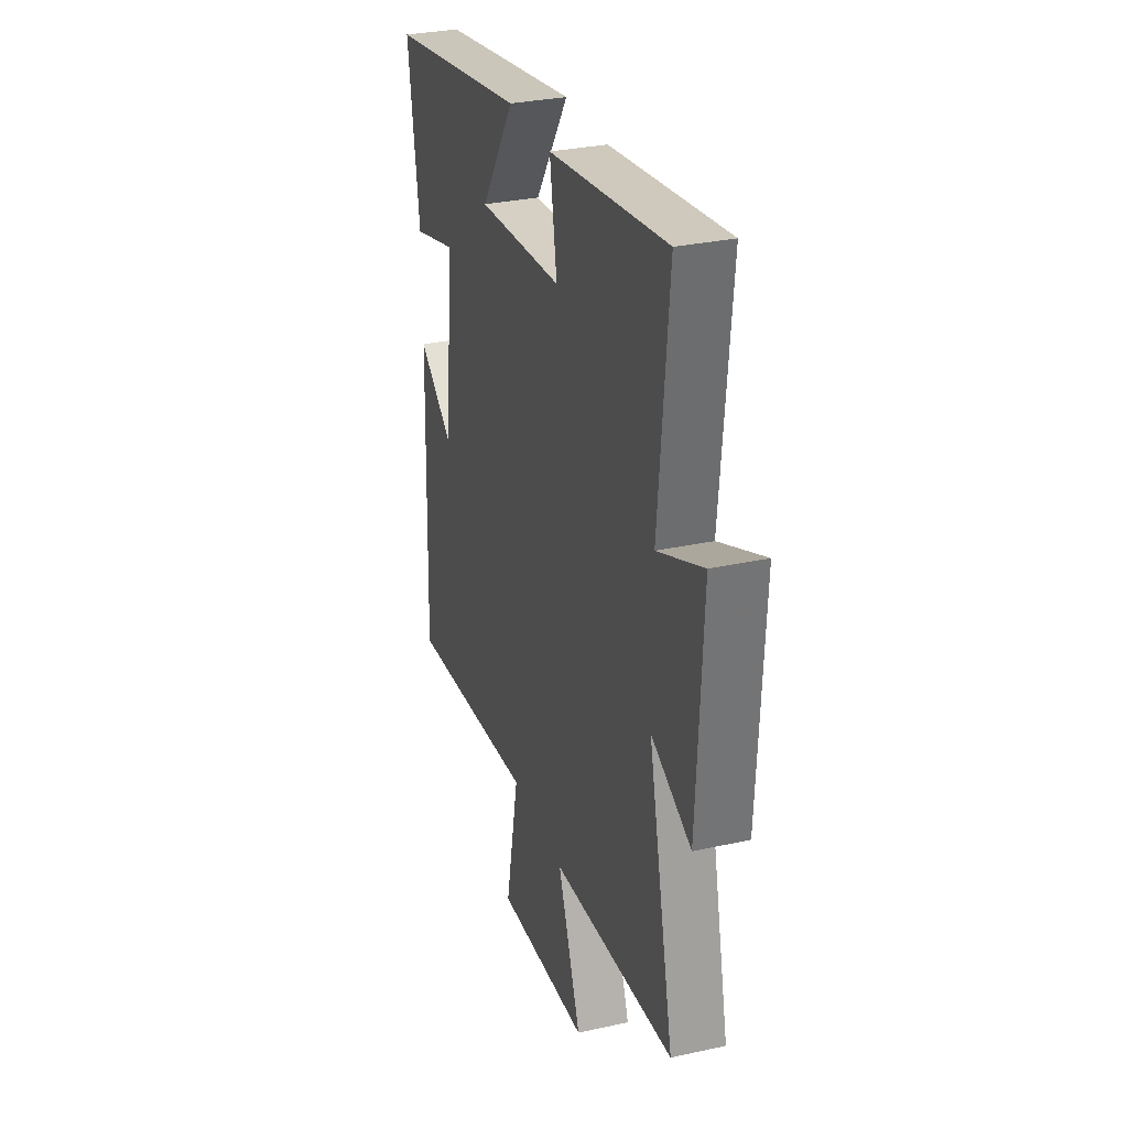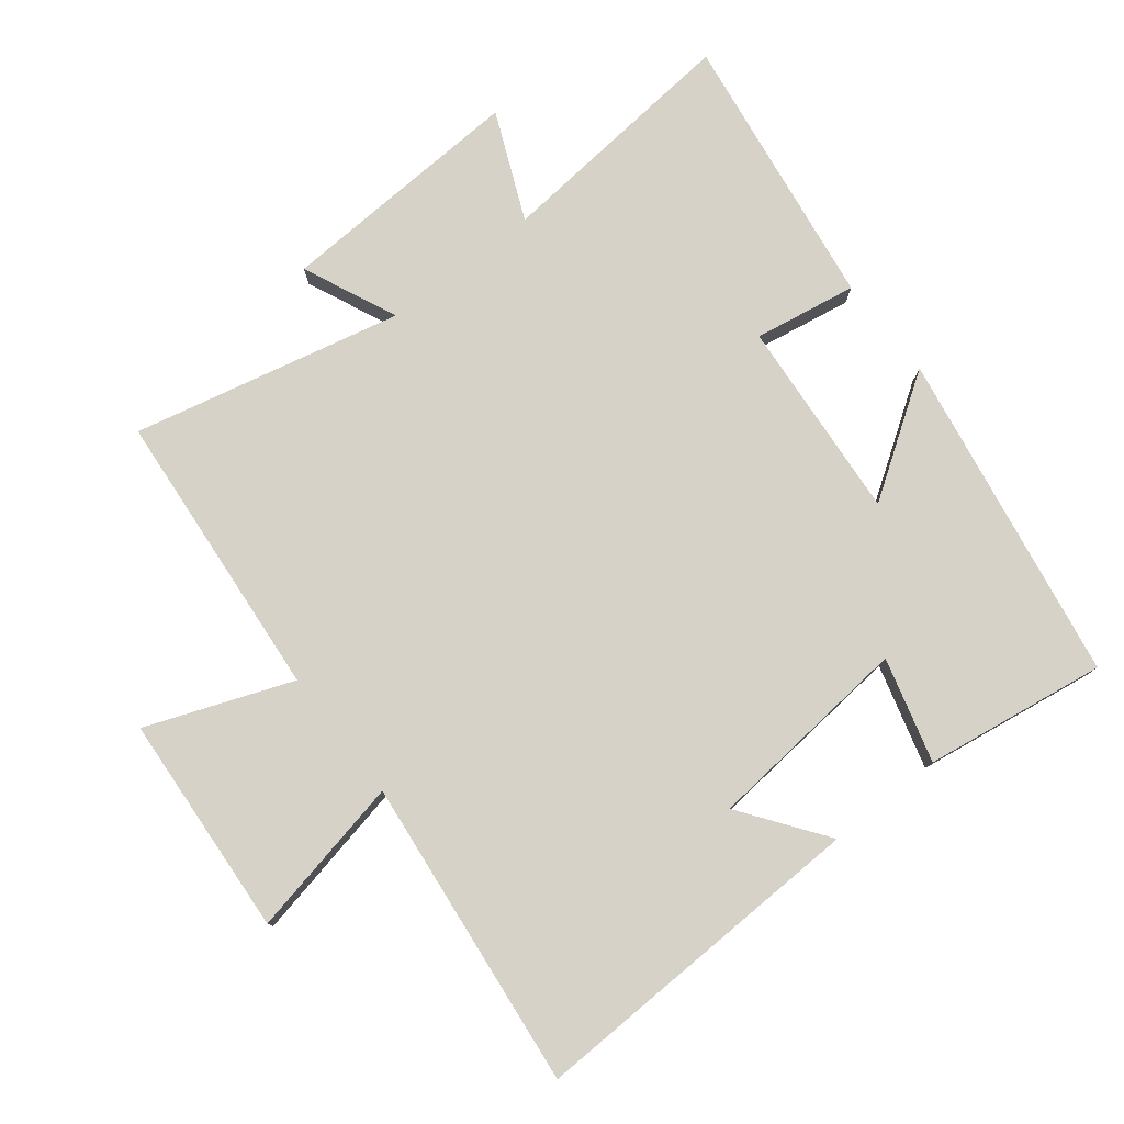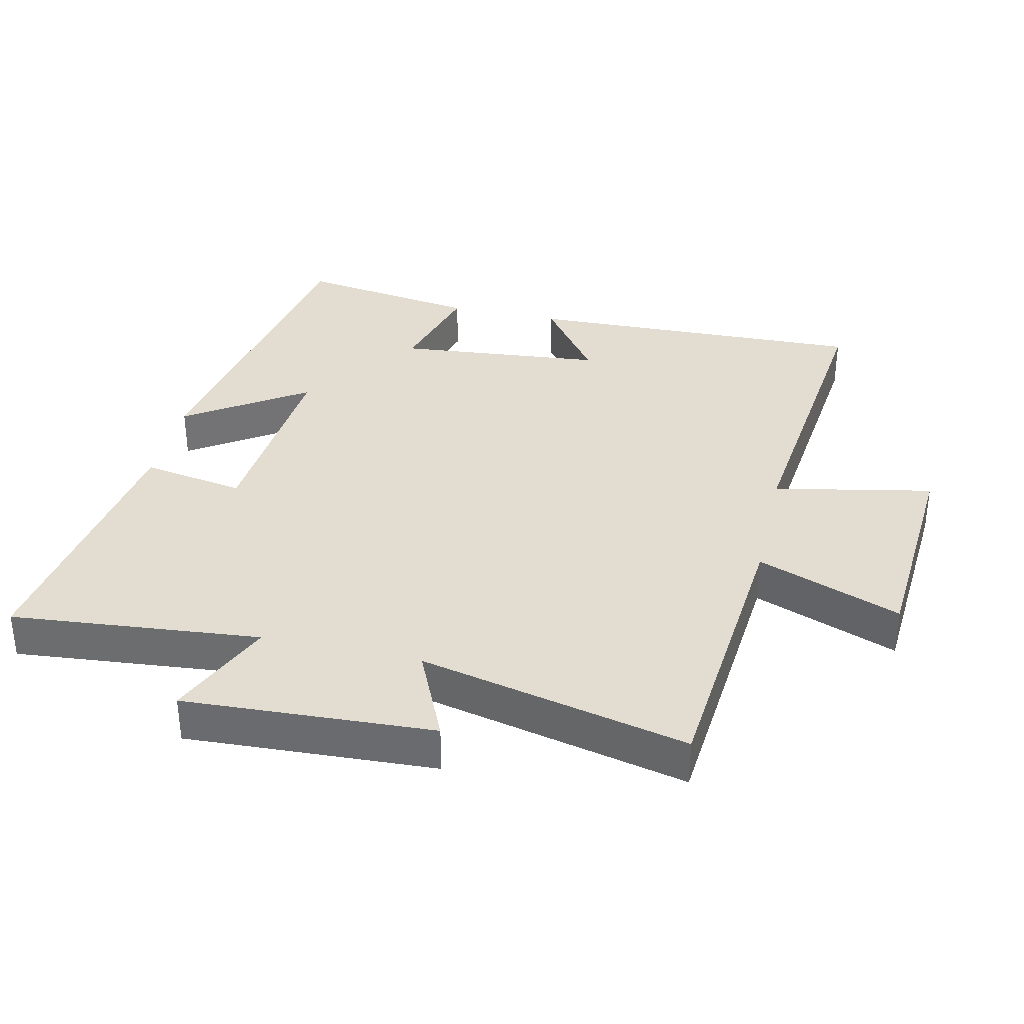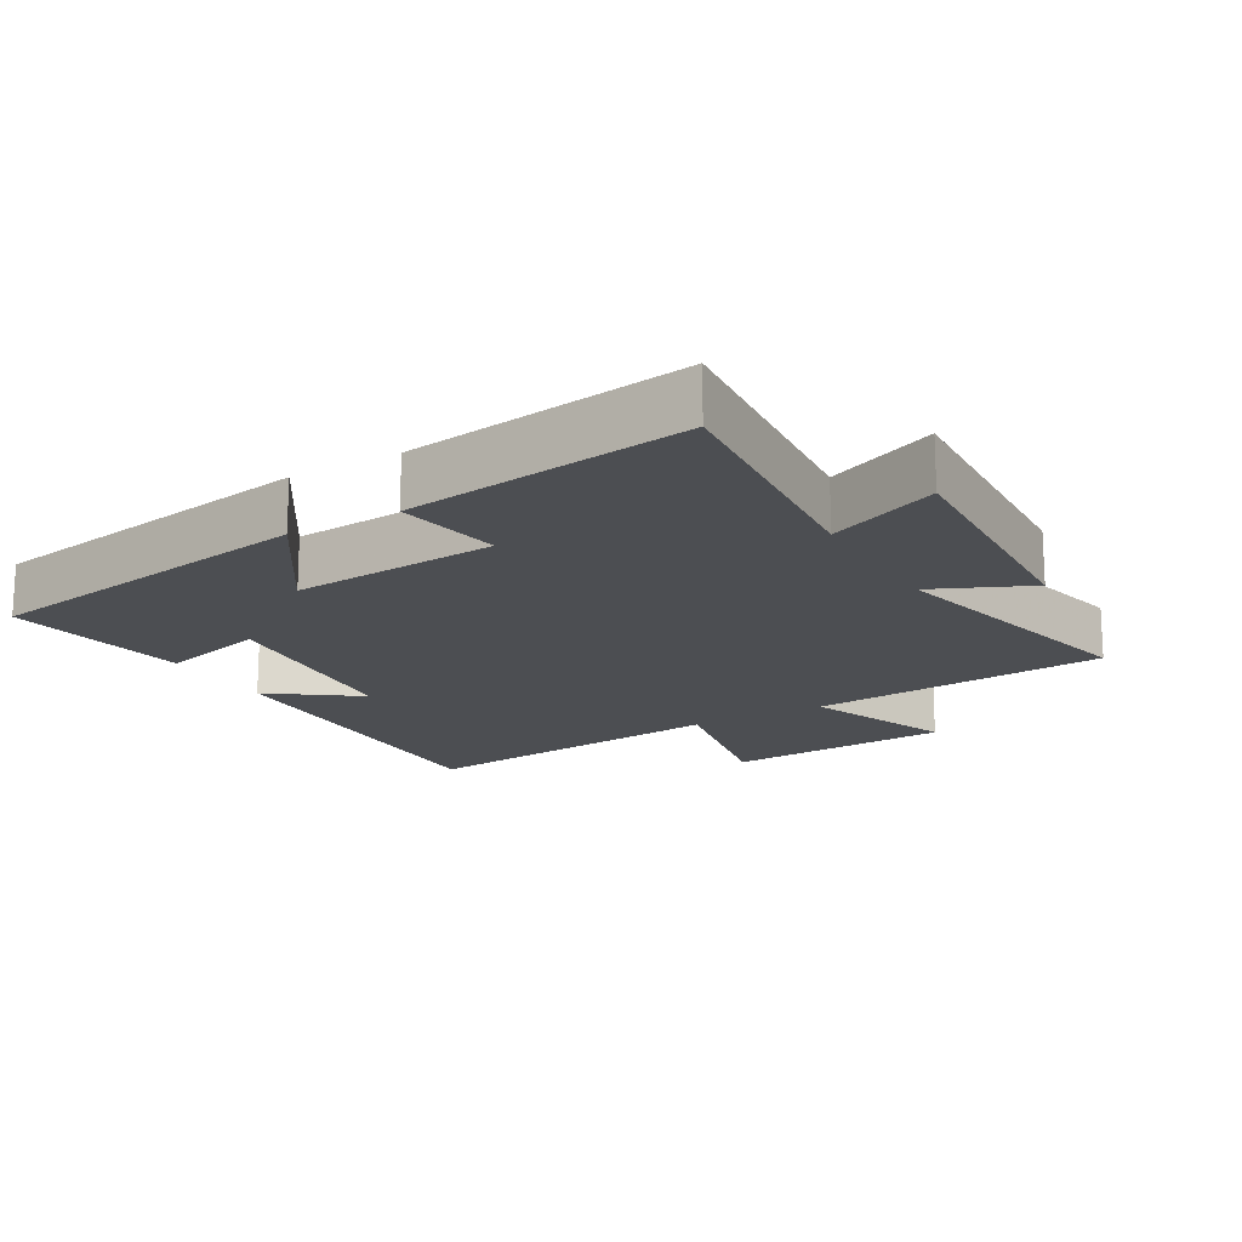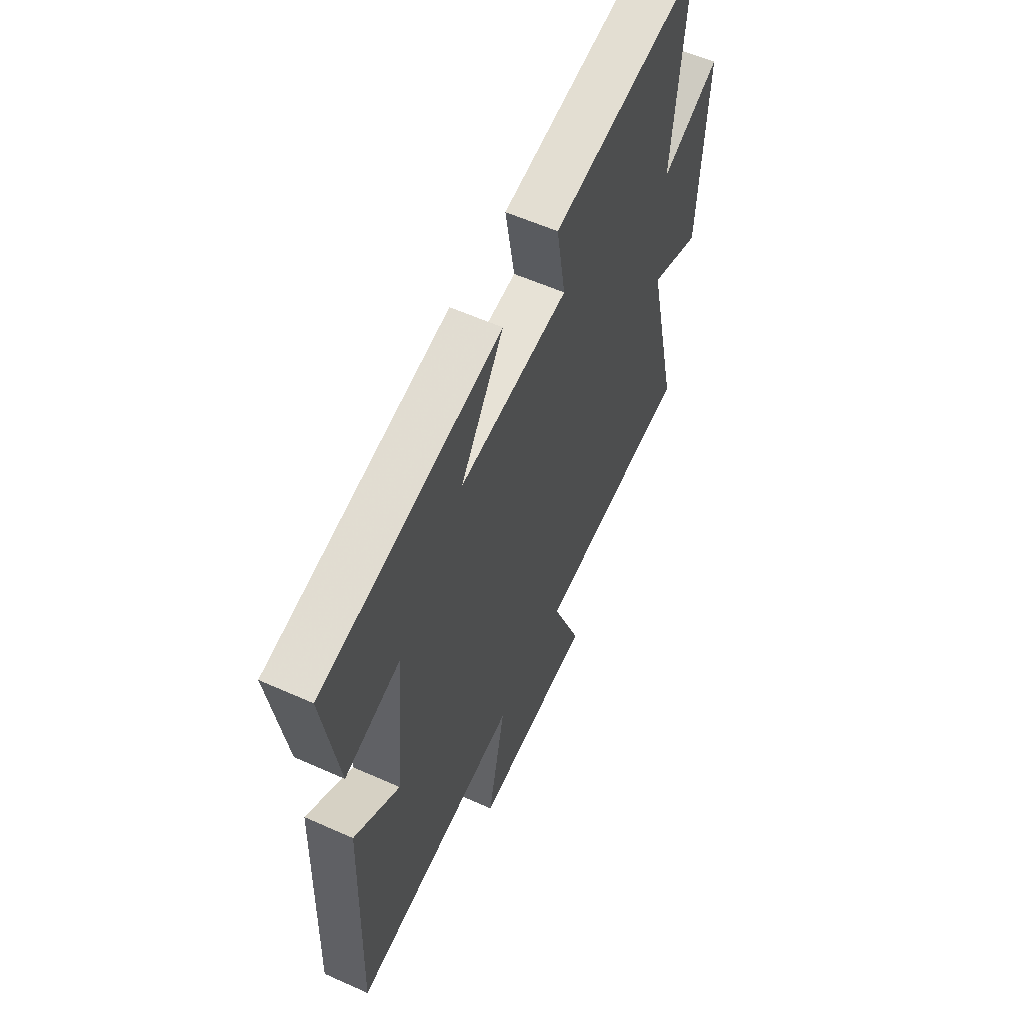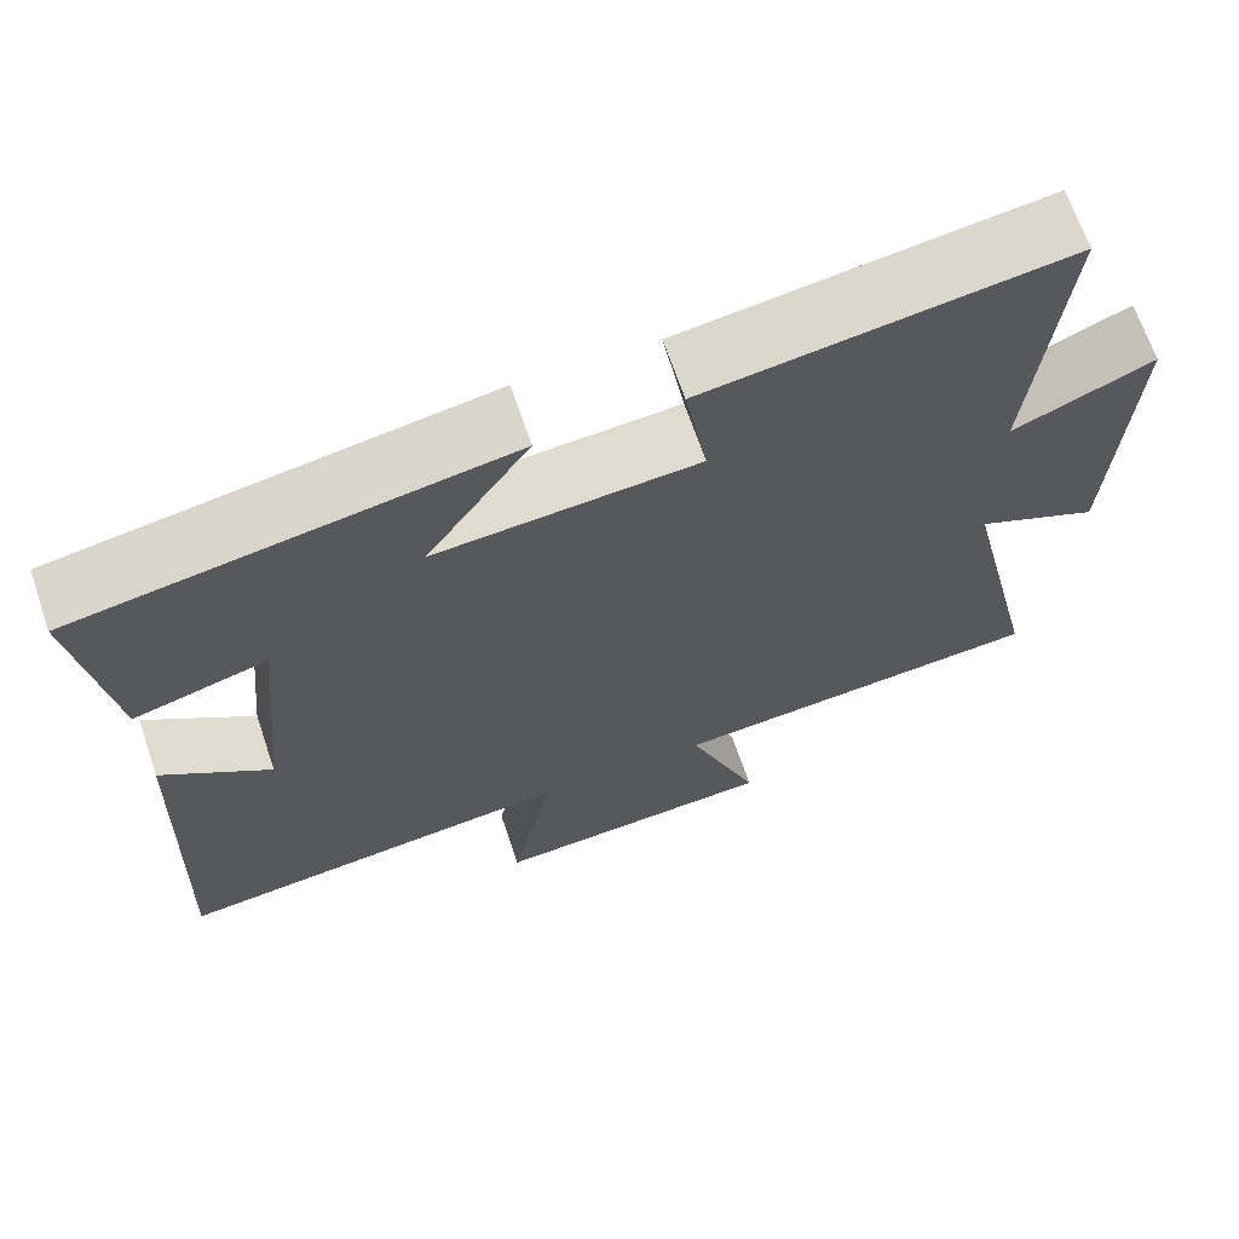
<metadata>
{"format":"obj","ext":"obj","renderer":"f3d","projection":"perspective","resolution":1024,"background":"white","views":[{"elev":30.9,"azim":72.5,"up":"+Z"},{"elev":78.3,"azim":-128.1,"up":"+Y"},{"elev":35.1,"azim":102.9,"up":"+Y"},{"elev":-16.9,"azim":30.2,"up":"+Y"},{"elev":58.4,"azim":-65.2,"up":"+Z"},{"elev":67.1,"azim":-18.7,"up":"+Z"}]}
</metadata>
<code>
v -0.517 0.07 -0.551
v -0.5 0.07 -0.035
v -0.373 0.07 -0.128
v -0.343 0.07 0.184
v -0.5 0.07 0.141
v -0.541 0.07 0.415
v -0.041 0.07 0.5
v -0.161 0.07 0.321
v 0.143 0.07 0.345
v 0.117 0.07 0.5
v 0.536 0.07 0.56
v 0.5 0.07 0.184
v 0.662 0.07 0.254
v 0.642 0.07 -0.122
v 0.5 0.07 -0.058
v 0.592 0.07 -0.463
v 0.153 0.07 -0.5
v 0.236 0.07 -0.718
v -0.098 0.07 -0.74
v -0.049 0.07 -0.5
v -0.517 0 -0.551
v -0.5 0 -0.035
v -0.373 0 -0.128
v -0.343 0 0.184
v -0.5 0 0.141
v -0.541 0 0.415
v -0.041 0 0.5
v -0.161 0 0.321
v 0.143 0 0.345
v 0.117 0 0.5
v 0.536 0 0.56
v 0.5 0 0.184
v 0.662 0 0.254
v 0.642 0 -0.122
v 0.5 0 -0.058
v 0.592 0 -0.463
v 0.153 0 -0.5
v 0.236 0 -0.718
v -0.098 0 -0.74
v -0.049 0 -0.5
f 17 18 19 20
f 15 16 17 20
f 15 20 1
f 12 13 14 15
f 12 15 1
f 9 10 11 12
f 8 9 12 1
f 6 7 8
f 5 6 8
f 4 5 8
f 3 4 8
f 3 8 1
f 1 2 3
f 40 39 38 37
f 40 37 36 35
f 21 40 35
f 35 34 33 32
f 21 35 32
f 32 31 30 29
f 21 32 29 28
f 28 27 26
f 28 26 25
f 28 25 24
f 28 24 23
f 21 28 23
f 23 22 21
f 1 21 22 2
f 2 22 23 3
f 3 23 24 4
f 4 24 25 5
f 5 25 26 6
f 6 26 27 7
f 7 27 28 8
f 8 28 29 9
f 9 29 30 10
f 10 30 31 11
f 11 31 32 12
f 12 32 33 13
f 13 33 34 14
f 14 34 35 15
f 15 35 36 16
f 16 36 37 17
f 17 37 38 18
f 18 38 39 19
f 19 39 40 20
f 20 40 21 1

</code>
